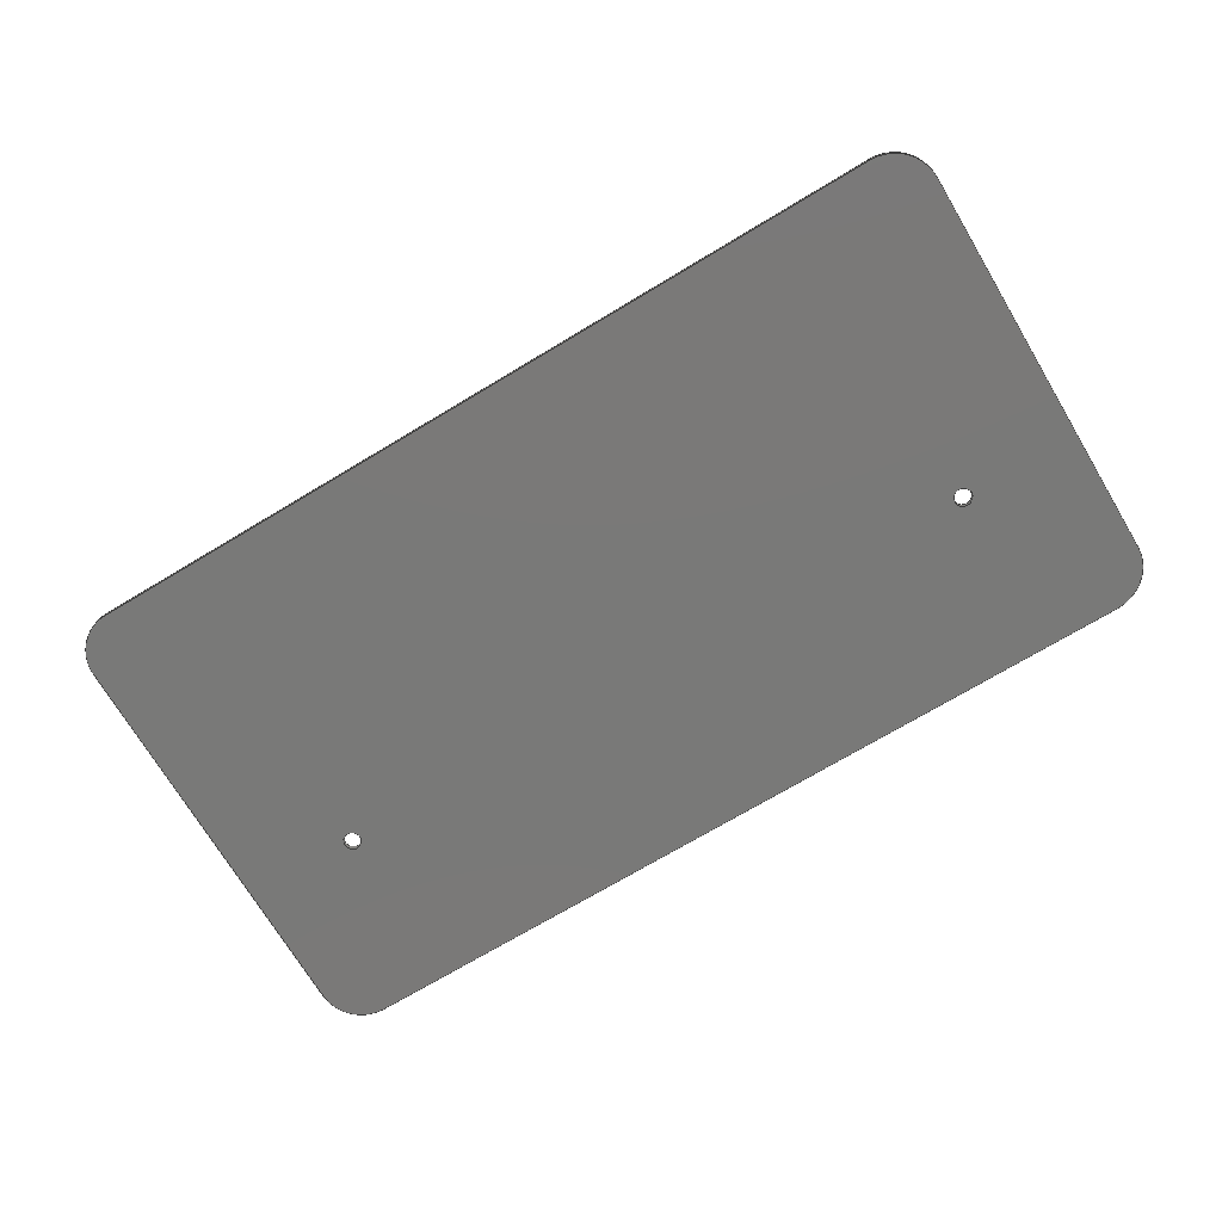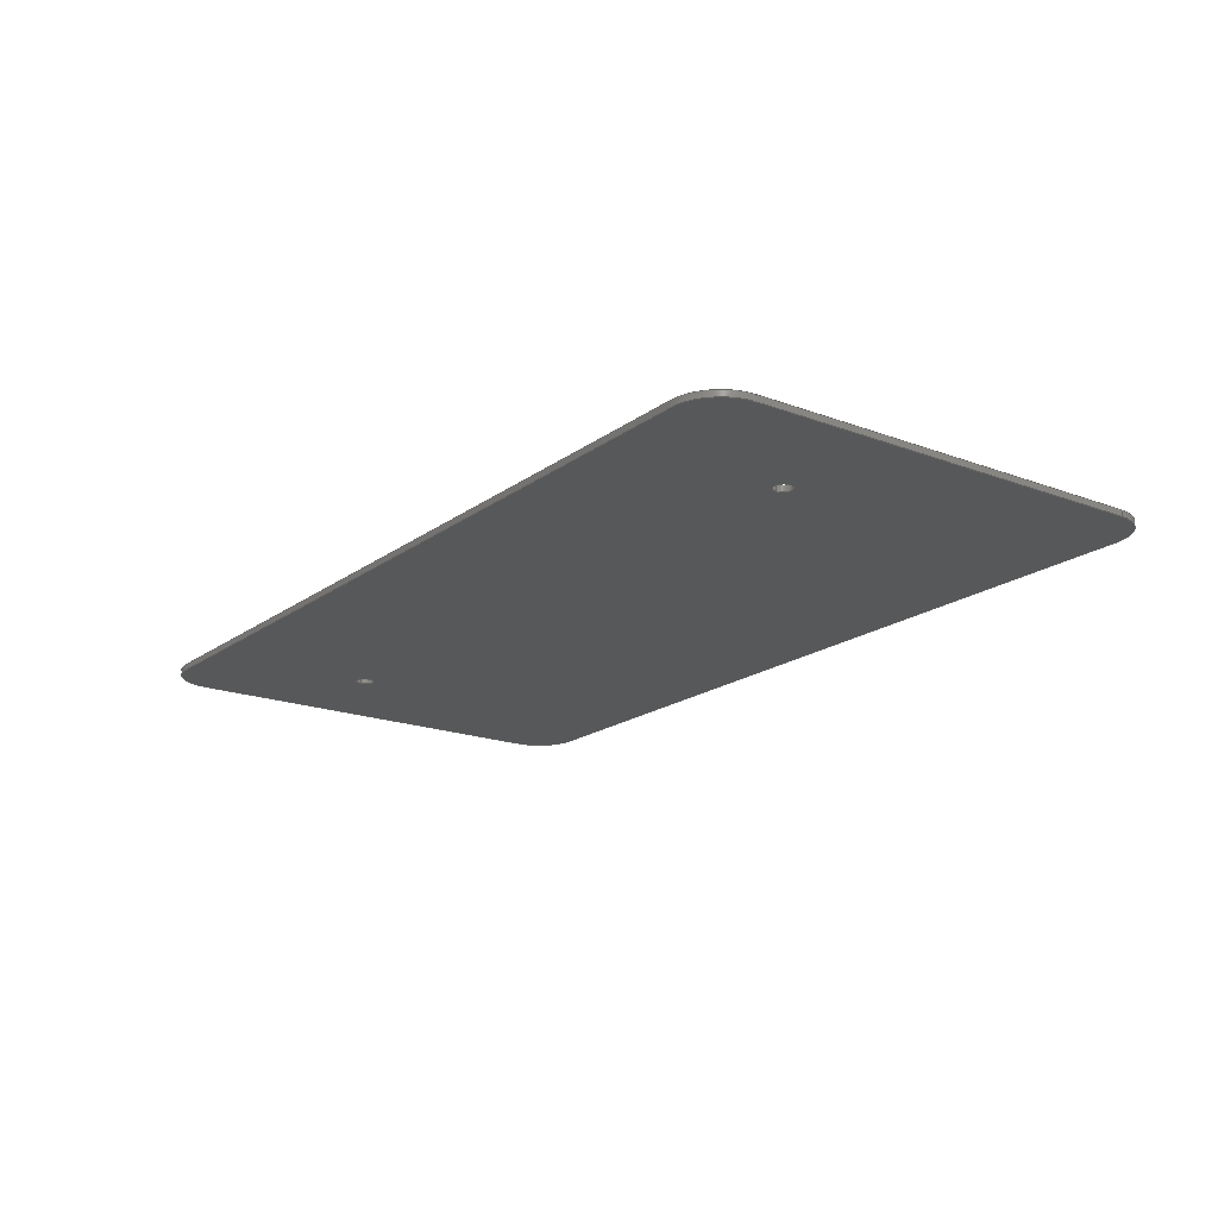
<metadata>
{"format":"step","ext":"stp","renderer":"f3d","projection":"perspective","resolution":1024,"background":"white","views":[{"elev":-72.2,"azim":-149.1,"up":"+Z"},{"elev":-18.5,"azim":54.0,"up":"+Z"}]}
</metadata>
<code>
ISO-10303-21;
DATA;
#1=MECHANICAL_DESIGN_GEOMETRIC_PRESENTATION_REPRESENTATION('',(#4),#401);
#2=SHAPE_REPRESENTATION_RELATIONSHIP('SRR','None',#408,#3);
#3=ADVANCED_BREP_SHAPE_REPRESENTATION('',(#5),#400);
#4=STYLED_ITEM('',(#417),#5);
#5=MANIFOLD_SOLID_BREP('\X2\inf\X0\ \X2\04420435043B043E\X0\1',
#220);
#6=FACE_BOUND('',#33,.T.);
#7=FACE_BOUND('',#34,.T.);
#8=FACE_BOUND('',#42,.T.);
#9=FACE_BOUND('',#43,.T.);
#10=PLANE('',#252);
#11=PLANE('',#253);
#12=PLANE('',#259);
#13=PLANE('',#262);
#14=PLANE('',#265);
#15=PLANE('',#266);
#16=FACE_OUTER_BOUND('',#28,.T.);
#17=FACE_OUTER_BOUND('',#29,.T.);
#18=FACE_OUTER_BOUND('',#30,.T.);
#19=FACE_OUTER_BOUND('',#31,.T.);
#20=FACE_OUTER_BOUND('',#32,.T.);
#21=FACE_OUTER_BOUND('',#35,.T.);
#22=FACE_OUTER_BOUND('',#36,.T.);
#23=FACE_OUTER_BOUND('',#37,.T.);
#24=FACE_OUTER_BOUND('',#38,.T.);
#25=FACE_OUTER_BOUND('',#39,.T.);
#26=FACE_OUTER_BOUND('',#40,.T.);
#27=FACE_OUTER_BOUND('',#41,.T.);
#28=EDGE_LOOP('',(#142,#143,#144,#145));
#29=EDGE_LOOP('',(#146,#147,#148,#149));
#30=EDGE_LOOP('',(#150,#151,#152,#153));
#31=EDGE_LOOP('',(#154,#155,#156,#157));
#32=EDGE_LOOP('',(#158,#159,#160,#161,#162,#163,#164,#165));
#33=EDGE_LOOP('',(#166));
#34=EDGE_LOOP('',(#167));
#35=EDGE_LOOP('',(#168,#169,#170,#171));
#36=EDGE_LOOP('',(#172,#173,#174,#175));
#37=EDGE_LOOP('',(#176,#177,#178,#179));
#38=EDGE_LOOP('',(#180,#181,#182,#183));
#39=EDGE_LOOP('',(#184,#185,#186,#187));
#40=EDGE_LOOP('',(#188,#189,#190,#191));
#41=EDGE_LOOP('',(#192,#193,#194,#195,#196,#197,#198,#199));
#42=EDGE_LOOP('',(#200));
#43=EDGE_LOOP('',(#201));
#44=LINE('',#340,#62);
#45=LINE('',#346,#63);
#46=LINE('',#353,#64);
#47=LINE('',#356,#65);
#48=LINE('',#359,#66);
#49=LINE('',#361,#67);
#50=LINE('',#362,#68);
#51=LINE('',#365,#69);
#52=LINE('',#369,#70);
#53=LINE('',#373,#71);
#54=LINE('',#378,#72);
#55=LINE('',#381,#73);
#56=LINE('',#382,#74);
#57=LINE('',#387,#75);
#58=LINE('',#388,#76);
#59=LINE('',#390,#77);
#60=LINE('',#394,#78);
#61=LINE('',#396,#79);
#62=VECTOR('',#273,3);
#63=VECTOR('',#280,3);
#64=VECTOR('',#287,10);
#65=VECTOR('',#290,10);
#66=VECTOR('',#293,10);
#67=VECTOR('',#294,10);
#68=VECTOR('',#295,10);
#69=VECTOR('',#298,10);
#70=VECTOR('',#301,10);
#71=VECTOR('',#304,10);
#72=VECTOR('',#311,10);
#73=VECTOR('',#314,10);
#74=VECTOR('',#315,10);
#75=VECTOR('',#320,10);
#76=VECTOR('',#321,10);
#77=VECTOR('',#324,10);
#78=VECTOR('',#329,10);
#79=VECTOR('',#332,10);
#80=CIRCLE('',#244,3);
#81=CIRCLE('',#245,3);
#82=CIRCLE('',#247,3);
#83=CIRCLE('',#248,3);
#84=CIRCLE('',#250,15);
#85=CIRCLE('',#251,15);
#86=CIRCLE('',#254,15);
#87=CIRCLE('',#255,15);
#88=CIRCLE('',#256,15);
#89=CIRCLE('',#258,15);
#90=CIRCLE('',#261,15);
#91=CIRCLE('',#264,15);
#92=VERTEX_POINT('',#337);
#93=VERTEX_POINT('',#339);
#94=VERTEX_POINT('',#343);
#95=VERTEX_POINT('',#345);
#96=VERTEX_POINT('',#349);
#97=VERTEX_POINT('',#350);
#98=VERTEX_POINT('',#352);
#99=VERTEX_POINT('',#354);
#100=VERTEX_POINT('',#358);
#101=VERTEX_POINT('',#360);
#102=VERTEX_POINT('',#364);
#103=VERTEX_POINT('',#366);
#104=VERTEX_POINT('',#368);
#105=VERTEX_POINT('',#370);
#106=VERTEX_POINT('',#372);
#107=VERTEX_POINT('',#376);
#108=VERTEX_POINT('',#380);
#109=VERTEX_POINT('',#384);
#110=VERTEX_POINT('',#385);
#111=VERTEX_POINT('',#392);
#112=EDGE_CURVE('',#92,#92,#80,.T.);
#113=EDGE_CURVE('',#92,#93,#44,.T.);
#114=EDGE_CURVE('',#93,#93,#81,.T.);
#115=EDGE_CURVE('',#94,#94,#82,.T.);
#116=EDGE_CURVE('',#94,#95,#45,.T.);
#117=EDGE_CURVE('',#95,#95,#83,.T.);
#118=EDGE_CURVE('',#96,#97,#84,.T.);
#119=EDGE_CURVE('',#97,#98,#46,.T.);
#120=EDGE_CURVE('',#98,#99,#85,.T.);
#121=EDGE_CURVE('',#99,#96,#47,.T.);
#122=EDGE_CURVE('',#99,#100,#48,.T.);
#123=EDGE_CURVE('',#101,#100,#49,.T.);
#124=EDGE_CURVE('',#96,#101,#50,.T.);
#125=EDGE_CURVE('',#102,#98,#51,.T.);
#126=EDGE_CURVE('',#103,#102,#86,.T.);
#127=EDGE_CURVE('',#104,#103,#52,.T.);
#128=EDGE_CURVE('',#105,#104,#87,.T.);
#129=EDGE_CURVE('',#106,#105,#53,.T.);
#130=EDGE_CURVE('',#100,#106,#88,.T.);
#131=EDGE_CURVE('',#107,#101,#89,.T.);
#132=EDGE_CURVE('',#106,#107,#54,.T.);
#133=EDGE_CURVE('',#108,#105,#55,.T.);
#134=EDGE_CURVE('',#107,#108,#56,.T.);
#135=EDGE_CURVE('',#109,#110,#90,.T.);
#136=EDGE_CURVE('',#110,#103,#57,.T.);
#137=EDGE_CURVE('',#102,#109,#58,.T.);
#138=EDGE_CURVE('',#109,#97,#59,.T.);
#139=EDGE_CURVE('',#111,#108,#91,.T.);
#140=EDGE_CURVE('',#104,#111,#60,.T.);
#141=EDGE_CURVE('',#111,#110,#61,.T.);
#142=ORIENTED_EDGE('',*,*,#112,.F.);
#143=ORIENTED_EDGE('',*,*,#113,.T.);
#144=ORIENTED_EDGE('',*,*,#114,.F.);
#145=ORIENTED_EDGE('',*,*,#113,.F.);
#146=ORIENTED_EDGE('',*,*,#115,.F.);
#147=ORIENTED_EDGE('',*,*,#116,.T.);
#148=ORIENTED_EDGE('',*,*,#117,.F.);
#149=ORIENTED_EDGE('',*,*,#116,.F.);
#150=ORIENTED_EDGE('',*,*,#118,.T.);
#151=ORIENTED_EDGE('',*,*,#119,.T.);
#152=ORIENTED_EDGE('',*,*,#120,.T.);
#153=ORIENTED_EDGE('',*,*,#121,.T.);
#154=ORIENTED_EDGE('',*,*,#121,.F.);
#155=ORIENTED_EDGE('',*,*,#122,.T.);
#156=ORIENTED_EDGE('',*,*,#123,.F.);
#157=ORIENTED_EDGE('',*,*,#124,.F.);
#158=ORIENTED_EDGE('',*,*,#120,.F.);
#159=ORIENTED_EDGE('',*,*,#125,.F.);
#160=ORIENTED_EDGE('',*,*,#126,.F.);
#161=ORIENTED_EDGE('',*,*,#127,.F.);
#162=ORIENTED_EDGE('',*,*,#128,.F.);
#163=ORIENTED_EDGE('',*,*,#129,.F.);
#164=ORIENTED_EDGE('',*,*,#130,.F.);
#165=ORIENTED_EDGE('',*,*,#122,.F.);
#166=ORIENTED_EDGE('',*,*,#114,.T.);
#167=ORIENTED_EDGE('',*,*,#117,.T.);
#168=ORIENTED_EDGE('',*,*,#131,.T.);
#169=ORIENTED_EDGE('',*,*,#123,.T.);
#170=ORIENTED_EDGE('',*,*,#130,.T.);
#171=ORIENTED_EDGE('',*,*,#132,.T.);
#172=ORIENTED_EDGE('',*,*,#132,.F.);
#173=ORIENTED_EDGE('',*,*,#129,.T.);
#174=ORIENTED_EDGE('',*,*,#133,.F.);
#175=ORIENTED_EDGE('',*,*,#134,.F.);
#176=ORIENTED_EDGE('',*,*,#135,.T.);
#177=ORIENTED_EDGE('',*,*,#136,.T.);
#178=ORIENTED_EDGE('',*,*,#126,.T.);
#179=ORIENTED_EDGE('',*,*,#137,.T.);
#180=ORIENTED_EDGE('',*,*,#119,.F.);
#181=ORIENTED_EDGE('',*,*,#138,.F.);
#182=ORIENTED_EDGE('',*,*,#137,.F.);
#183=ORIENTED_EDGE('',*,*,#125,.T.);
#184=ORIENTED_EDGE('',*,*,#139,.T.);
#185=ORIENTED_EDGE('',*,*,#133,.T.);
#186=ORIENTED_EDGE('',*,*,#128,.T.);
#187=ORIENTED_EDGE('',*,*,#140,.T.);
#188=ORIENTED_EDGE('',*,*,#136,.F.);
#189=ORIENTED_EDGE('',*,*,#141,.F.);
#190=ORIENTED_EDGE('',*,*,#140,.F.);
#191=ORIENTED_EDGE('',*,*,#127,.T.);
#192=ORIENTED_EDGE('',*,*,#118,.F.);
#193=ORIENTED_EDGE('',*,*,#124,.T.);
#194=ORIENTED_EDGE('',*,*,#131,.F.);
#195=ORIENTED_EDGE('',*,*,#134,.T.);
#196=ORIENTED_EDGE('',*,*,#139,.F.);
#197=ORIENTED_EDGE('',*,*,#141,.T.);
#198=ORIENTED_EDGE('',*,*,#135,.F.);
#199=ORIENTED_EDGE('',*,*,#138,.T.);
#200=ORIENTED_EDGE('',*,*,#112,.T.);
#201=ORIENTED_EDGE('',*,*,#115,.T.);
#202=CYLINDRICAL_SURFACE('',#243,3);
#203=CYLINDRICAL_SURFACE('',#246,3);
#204=CYLINDRICAL_SURFACE('',#249,15);
#205=CYLINDRICAL_SURFACE('',#257,15);
#206=CYLINDRICAL_SURFACE('',#260,15);
#207=CYLINDRICAL_SURFACE('',#263,15);
#208=ADVANCED_FACE('',(#16),#202,.F.);
#209=ADVANCED_FACE('',(#17),#203,.F.);
#210=ADVANCED_FACE('',(#18),#204,.T.);
#211=ADVANCED_FACE('',(#19),#10,.T.);
#212=ADVANCED_FACE('',(#20,#6,#7),#11,.F.);
#213=ADVANCED_FACE('',(#21),#205,.T.);
#214=ADVANCED_FACE('',(#22),#12,.T.);
#215=ADVANCED_FACE('',(#23),#206,.T.);
#216=ADVANCED_FACE('',(#24),#13,.T.);
#217=ADVANCED_FACE('',(#25),#207,.T.);
#218=ADVANCED_FACE('',(#26),#14,.T.);
#219=ADVANCED_FACE('',(#27,#8,#9),#15,.T.);
#220=CLOSED_SHELL('',(#208,#209,#210,#211,#212,#213,#214,#215,#216,#217,
#218,#219));
#221=DERIVED_UNIT_ELEMENT(#224,1);
#222=DERIVED_UNIT_ELEMENT(#403,-3);
#223=DIMENSIONAL_EXPONENTS(0,1,0,0,0,0,0);
#224=(
CONVERSION_BASED_UNIT('gram',#226)
MASS_UNIT()
NAMED_UNIT(#223)
);
#225=(
MASS_UNIT()
NAMED_UNIT(*)
SI_UNIT(.KILO.,.GRAM.)
);
#226=MASS_MEASURE_WITH_UNIT(MASS_MEASURE(0.001),#225);
#227=DERIVED_UNIT((#221,#222));
#228=MEASURE_REPRESENTATION_ITEM('density measure',
POSITIVE_RATIO_MEASURE(1),#227);
#229=PROPERTY_DEFINITION_REPRESENTATION(#234,#231);
#230=PROPERTY_DEFINITION_REPRESENTATION(#235,#232);
#231=REPRESENTATION('material name',(#233),#400);
#232=REPRESENTATION('density',(#228),#400);
#233=DESCRIPTIVE_REPRESENTATION_ITEM('\X2\04220438043FinfB0435\X0\',
'\X2\04220438043FinfB0435\X0\');
#234=PROPERTY_DEFINITION('material property','material name',#410);
#235=PROPERTY_DEFINITION('material property','density of part',#410);
#236=DATE_TIME_ROLE('creation_date');
#237=APPLIED_DATE_AND_TIME_ASSIGNMENT(#238,#236,(#410));
#238=DATE_AND_TIME(#239,#240);
#239=CALENDAR_DATE(2025,2,4);
#240=LOCAL_TIME(0,0,0,#241);
#241=COORDINATED_UNIVERSAL_TIME_OFFSET(0,0,.BEHIND.);
#242=AXIS2_PLACEMENT_3D('',#335,#267,#268);
#243=AXIS2_PLACEMENT_3D('',#336,#269,#270);
#244=AXIS2_PLACEMENT_3D('',#338,#271,#272);
#245=AXIS2_PLACEMENT_3D('',#341,#274,#275);
#246=AXIS2_PLACEMENT_3D('',#342,#276,#277);
#247=AXIS2_PLACEMENT_3D('',#344,#278,#279);
#248=AXIS2_PLACEMENT_3D('',#347,#281,#282);
#249=AXIS2_PLACEMENT_3D('',#348,#283,#284);
#250=AXIS2_PLACEMENT_3D('',#351,#285,#286);
#251=AXIS2_PLACEMENT_3D('',#355,#288,#289);
#252=AXIS2_PLACEMENT_3D('',#357,#291,#292);
#253=AXIS2_PLACEMENT_3D('',#363,#296,#297);
#254=AXIS2_PLACEMENT_3D('',#367,#299,#300);
#255=AXIS2_PLACEMENT_3D('',#371,#302,#303);
#256=AXIS2_PLACEMENT_3D('',#374,#305,#306);
#257=AXIS2_PLACEMENT_3D('',#375,#307,#308);
#258=AXIS2_PLACEMENT_3D('',#377,#309,#310);
#259=AXIS2_PLACEMENT_3D('',#379,#312,#313);
#260=AXIS2_PLACEMENT_3D('',#383,#316,#317);
#261=AXIS2_PLACEMENT_3D('',#386,#318,#319);
#262=AXIS2_PLACEMENT_3D('',#389,#322,#323);
#263=AXIS2_PLACEMENT_3D('',#391,#325,#326);
#264=AXIS2_PLACEMENT_3D('',#393,#327,#328);
#265=AXIS2_PLACEMENT_3D('',#395,#330,#331);
#266=AXIS2_PLACEMENT_3D('',#397,#333,#334);
#267=DIRECTION('axis',(0,0,1));
#268=DIRECTION('refdir',(1,0,0));
#269=DIRECTION('center_axis',(0,0,-1));
#270=DIRECTION('ref_axis',(1,0,0));
#271=DIRECTION('center_axis',(0,0,-1));
#272=DIRECTION('ref_axis',(1,0,0));
#273=DIRECTION('',(0,0,-1));
#274=DIRECTION('center_axis',(0,0,1));
#275=DIRECTION('ref_axis',(1,0,0));
#276=DIRECTION('center_axis',(0,0,-1));
#277=DIRECTION('ref_axis',(1,0,0));
#278=DIRECTION('center_axis',(0,0,-1));
#279=DIRECTION('ref_axis',(1,0,0));
#280=DIRECTION('',(0,0,-1));
#281=DIRECTION('center_axis',(0,0,1));
#282=DIRECTION('ref_axis',(1,0,0));
#283=DIRECTION('center_axis',(0,0,1));
#284=DIRECTION('ref_axis',(0.7071,-0.7071,0));
#285=DIRECTION('center_axis',(0,0,-1));
#286=DIRECTION('ref_axis',(0.7071,-0.7071,0));
#287=DIRECTION('',(0,0,-1));
#288=DIRECTION('center_axis',(0,0,1));
#289=DIRECTION('ref_axis',(0.7071,-0.7071,0));
#290=DIRECTION('',(0,0,1));
#291=DIRECTION('center_axis',(1,0,0));
#292=DIRECTION('ref_axis',(0,1,0));
#293=DIRECTION('',(0,1,0));
#294=DIRECTION('',(0,0,-1));
#295=DIRECTION('',(0,1,0));
#296=DIRECTION('center_axis',(0,0,1));
#297=DIRECTION('ref_axis',(1,0,0));
#298=DIRECTION('',(1,0,0));
#299=DIRECTION('center_axis',(0,0,1));
#300=DIRECTION('ref_axis',(-0.7071,-0.7071,0));
#301=DIRECTION('',(0,-1,0));
#302=DIRECTION('center_axis',(0,0,1));
#303=DIRECTION('ref_axis',(-0.7071,0.7071,0));
#304=DIRECTION('',(-1,0,0));
#305=DIRECTION('center_axis',(0,0,1));
#306=DIRECTION('ref_axis',(0.7071,0.7071,0));
#307=DIRECTION('center_axis',(0,0,1));
#308=DIRECTION('ref_axis',(0.7071,0.7071,0));
#309=DIRECTION('center_axis',(0,0,-1));
#310=DIRECTION('ref_axis',(0.7071,0.7071,0));
#311=DIRECTION('',(0,0,1));
#312=DIRECTION('center_axis',(0,1,0));
#313=DIRECTION('ref_axis',(-1,0,0));
#314=DIRECTION('',(0,0,-1));
#315=DIRECTION('',(-1,0,0));
#316=DIRECTION('center_axis',(0,0,1));
#317=DIRECTION('ref_axis',(-0.7071,-0.7071,0));
#318=DIRECTION('center_axis',(0,0,-1));
#319=DIRECTION('ref_axis',(-0.7071,-0.7071,0));
#320=DIRECTION('',(0,0,-1));
#321=DIRECTION('',(0,0,1));
#322=DIRECTION('center_axis',(0,-1,0));
#323=DIRECTION('ref_axis',(1,0,0));
#324=DIRECTION('',(1,0,0));
#325=DIRECTION('center_axis',(0,0,1));
#326=DIRECTION('ref_axis',(-0.7071,0.7071,0));
#327=DIRECTION('center_axis',(0,0,-1));
#328=DIRECTION('ref_axis',(-0.7071,0.7071,0));
#329=DIRECTION('',(0,0,1));
#330=DIRECTION('center_axis',(-1,0,0));
#331=DIRECTION('ref_axis',(0,-1,0));
#332=DIRECTION('',(0,-1,0));
#333=DIRECTION('center_axis',(0,0,1));
#334=DIRECTION('ref_axis',(1,0,0));
#335=CARTESIAN_POINT('',(0,0,0));
#336=CARTESIAN_POINT('Origin',(270,58,2));
#337=CARTESIAN_POINT('',(267,58,2));
#338=CARTESIAN_POINT('Origin',(270,58,2));
#339=CARTESIAN_POINT('',(267,58,0));
#340=CARTESIAN_POINT('',(267,58,2));
#341=CARTESIAN_POINT('Origin',(270,58,0));
#342=CARTESIAN_POINT('Origin',(40,58,2));
#343=CARTESIAN_POINT('',(37,58,2));
#344=CARTESIAN_POINT('Origin',(40,58,2));
#345=CARTESIAN_POINT('',(37,58,0));
#346=CARTESIAN_POINT('',(37,58,2));
#347=CARTESIAN_POINT('Origin',(40,58,0));
#348=CARTESIAN_POINT('Origin',(295,15,0));
#349=CARTESIAN_POINT('',(310,15,2));
#350=CARTESIAN_POINT('',(295,0,2));
#351=CARTESIAN_POINT('Origin',(295,15,2));
#352=CARTESIAN_POINT('',(295,0,0));
#353=CARTESIAN_POINT('',(295,0,0));
#354=CARTESIAN_POINT('',(310,15,0));
#355=CARTESIAN_POINT('Origin',(295,15,0));
#356=CARTESIAN_POINT('',(310,15,0));
#357=CARTESIAN_POINT('Origin',(310,0,0));
#358=CARTESIAN_POINT('',(310,150,0));
#359=CARTESIAN_POINT('',(310,0,0));
#360=CARTESIAN_POINT('',(310,150,2));
#361=CARTESIAN_POINT('',(310,150,0));
#362=CARTESIAN_POINT('',(310,0,2));
#363=CARTESIAN_POINT('Origin',(155,82.5,0));
#364=CARTESIAN_POINT('',(15,0,0));
#365=CARTESIAN_POINT('',(0,0,0));
#366=CARTESIAN_POINT('',(0,15,0));
#367=CARTESIAN_POINT('Origin',(15,15,0));
#368=CARTESIAN_POINT('',(0,150,0));
#369=CARTESIAN_POINT('',(0,165,0));
#370=CARTESIAN_POINT('',(15,165,0));
#371=CARTESIAN_POINT('Origin',(15,150,0));
#372=CARTESIAN_POINT('',(295,165,0));
#373=CARTESIAN_POINT('',(310,165,0));
#374=CARTESIAN_POINT('Origin',(295,150,0));
#375=CARTESIAN_POINT('Origin',(295,150,0));
#376=CARTESIAN_POINT('',(295,165,2));
#377=CARTESIAN_POINT('Origin',(295,150,2));
#378=CARTESIAN_POINT('',(295,165,0));
#379=CARTESIAN_POINT('Origin',(310,165,0));
#380=CARTESIAN_POINT('',(15,165,2));
#381=CARTESIAN_POINT('',(15,165,0));
#382=CARTESIAN_POINT('',(310,165,2));
#383=CARTESIAN_POINT('Origin',(15,15,0));
#384=CARTESIAN_POINT('',(15,0,2));
#385=CARTESIAN_POINT('',(0,15,2));
#386=CARTESIAN_POINT('Origin',(15,15,2));
#387=CARTESIAN_POINT('',(0,15,0));
#388=CARTESIAN_POINT('',(15,0,0));
#389=CARTESIAN_POINT('Origin',(0,0,0));
#390=CARTESIAN_POINT('',(0,0,2));
#391=CARTESIAN_POINT('Origin',(15,150,0));
#392=CARTESIAN_POINT('',(0,150,2));
#393=CARTESIAN_POINT('Origin',(15,150,2));
#394=CARTESIAN_POINT('',(0,150,0));
#395=CARTESIAN_POINT('Origin',(0,165,0));
#396=CARTESIAN_POINT('',(0,165,2));
#397=CARTESIAN_POINT('Origin',(155,82.5,2));
#398=UNCERTAINTY_MEASURE_WITH_UNIT(LENGTH_MEASURE(0.01),#402,
'DISTANCE_ACCURACY_VALUE',
'Maximum model space distance between geometric entities at asserted c
onnectivities');
#399=UNCERTAINTY_MEASURE_WITH_UNIT(LENGTH_MEASURE(0.01),#402,
'DISTANCE_ACCURACY_VALUE',
'Maximum model space distance between geometric entities at asserted c
onnectivities');
#400=(
GEOMETRIC_REPRESENTATION_CONTEXT(3)
GLOBAL_UNCERTAINTY_ASSIGNED_CONTEXT((#398))
GLOBAL_UNIT_ASSIGNED_CONTEXT((#402,#404,#405))
REPRESENTATION_CONTEXT('','3D')
);
#401=(
GEOMETRIC_REPRESENTATION_CONTEXT(3)
GLOBAL_UNCERTAINTY_ASSIGNED_CONTEXT((#399))
GLOBAL_UNIT_ASSIGNED_CONTEXT((#402,#404,#405))
REPRESENTATION_CONTEXT('','3D')
);
#402=(
LENGTH_UNIT()
NAMED_UNIT(*)
SI_UNIT(.MILLI.,.METRE.)
);
#403=(
LENGTH_UNIT()
NAMED_UNIT(*)
SI_UNIT(.CENTI.,.METRE.)
);
#404=(
NAMED_UNIT(*)
PLANE_ANGLE_UNIT()
SI_UNIT($,.RADIAN.)
);
#405=(
NAMED_UNIT(*)
SI_UNIT($,.STERADIAN.)
SOLID_ANGLE_UNIT()
);
#406=SHAPE_DEFINITION_REPRESENTATION(#407,#408);
#407=PRODUCT_DEFINITION_SHAPE('',$,#410);
#408=SHAPE_REPRESENTATION('',(#242),#400);
#409=PRODUCT_DEFINITION_CONTEXT('part definition',#414,'design');
#410=PRODUCT_DEFINITION('\X2\0414043504420430043B044C\X0\1',
'\X2\0414043504420430043B044C\X0\1',#411,#409);
#411=PRODUCT_DEFINITION_FORMATION('',$,#416);
#412=PRODUCT_RELATED_PRODUCT_CATEGORY('\X2\0414043504420430043B044C\X0\1',
'\X2\0414043504420430043B044C\X0\1',(#416));
#413=APPLICATION_PROTOCOL_DEFINITION('international standard',
'automotive_design',2009,#414);
#414=APPLICATION_CONTEXT(
'Core Data for Automotive Mechanical Design Process');
#415=PRODUCT_CONTEXT('part definition',#414,'mechanical');
#416=PRODUCT('\X2\0414043504420430043B044C\X0\1','\X2\0414043504420430043B044C\X0\1',
$,(#415));
#417=PRESENTATION_STYLE_ASSIGNMENT((#418));
#418=SURFACE_STYLE_USAGE(.BOTH.,#421);
#419=SURFACE_STYLE_RENDERING_WITH_PROPERTIES($,#425,(#420));
#420=SURFACE_STYLE_TRANSPARENT(0);
#421=SURFACE_SIDE_STYLE('',(#422,#419));
#422=SURFACE_STYLE_FILL_AREA(#423);
#423=FILL_AREA_STYLE('',(#424));
#424=FILL_AREA_STYLE_COLOUR('',#425);
#425=COLOUR_RGB('',0.749,0.749,0.749);
ENDSEC;
END-ISO-10303-21;

</code>
